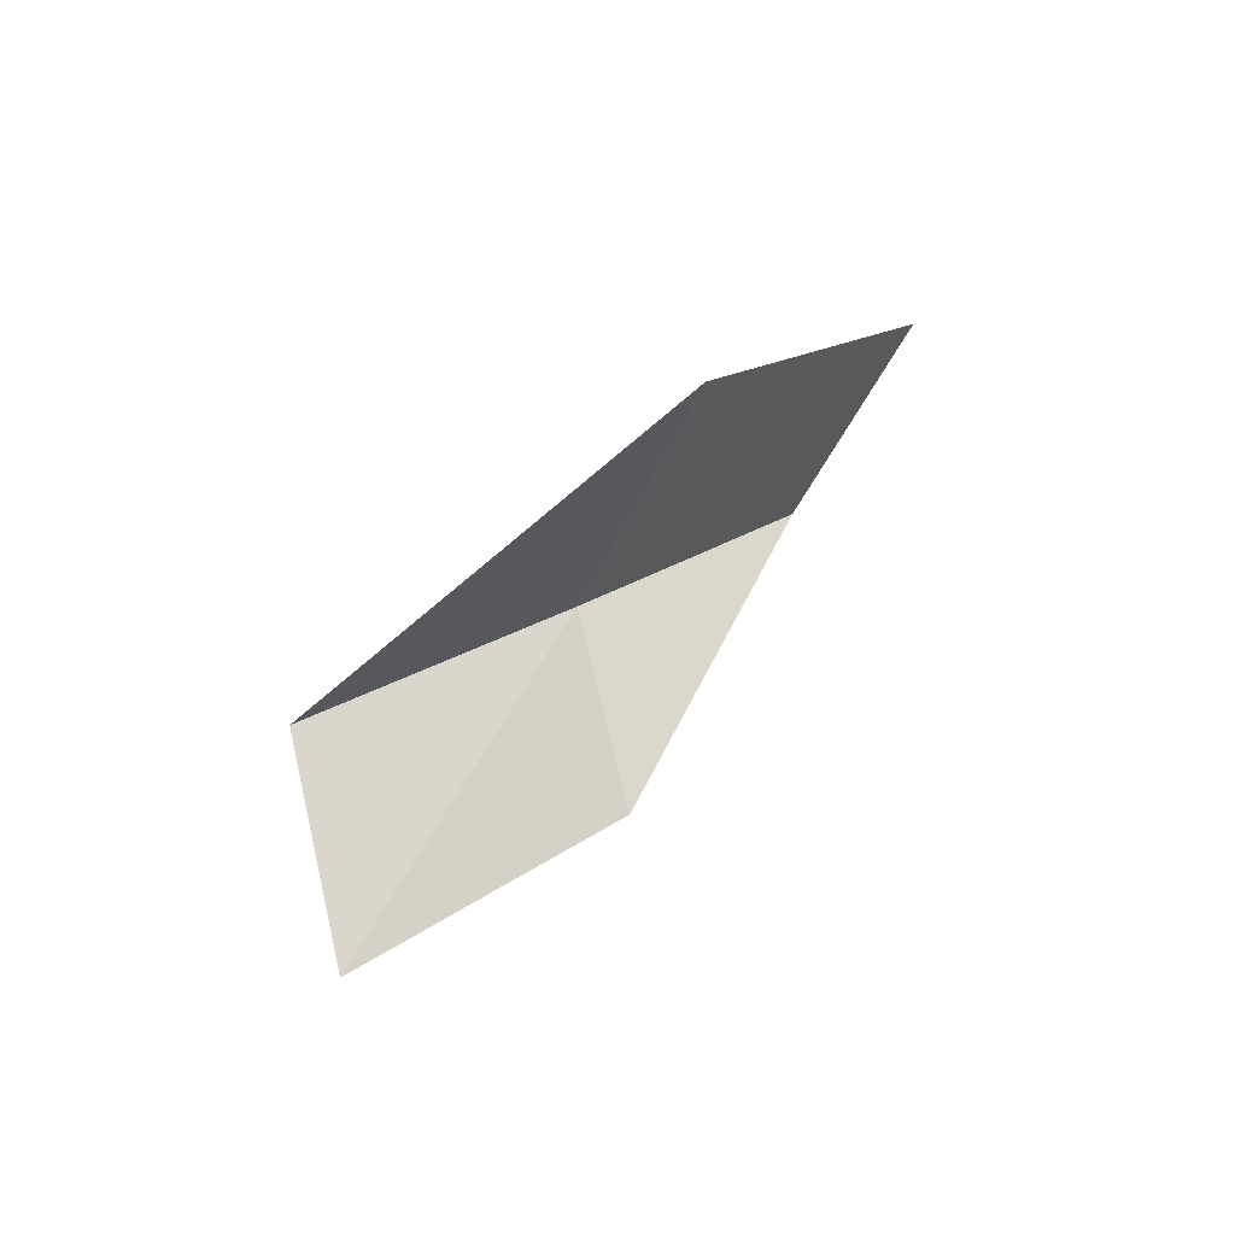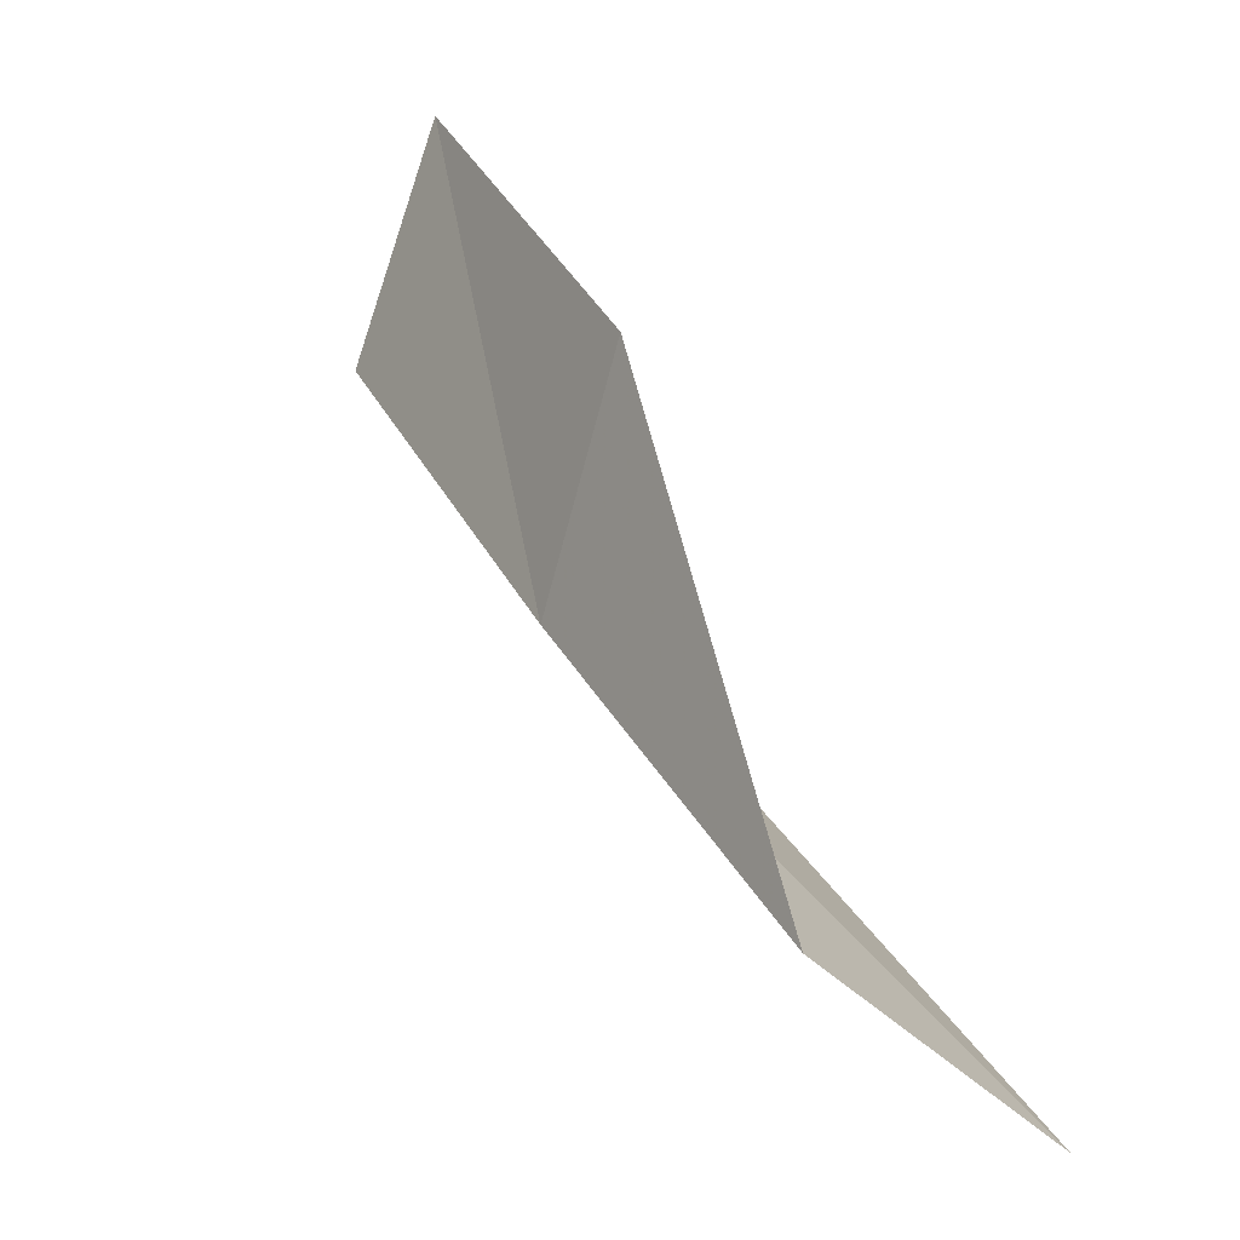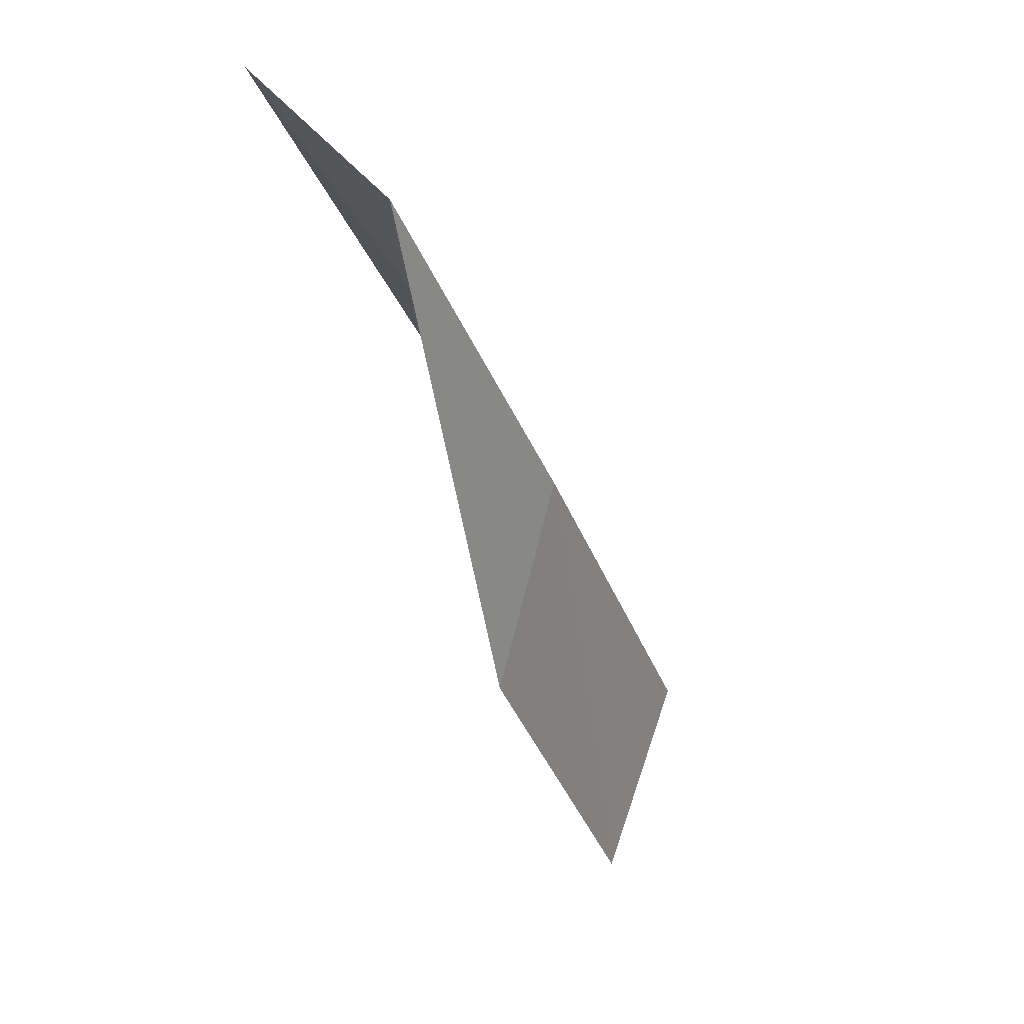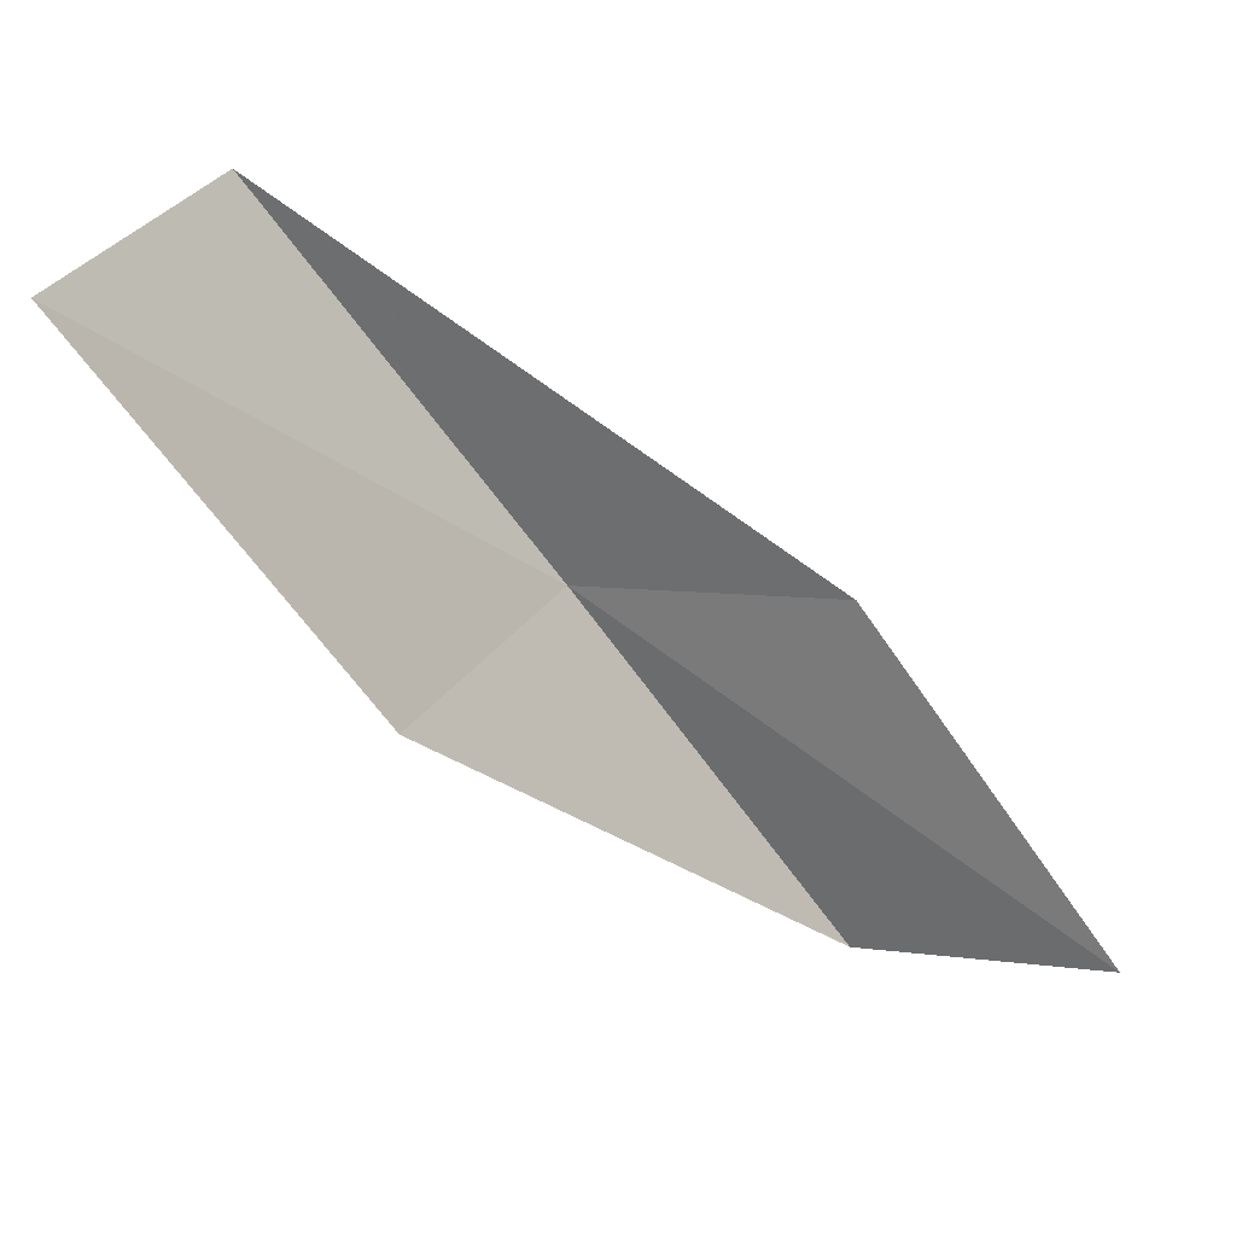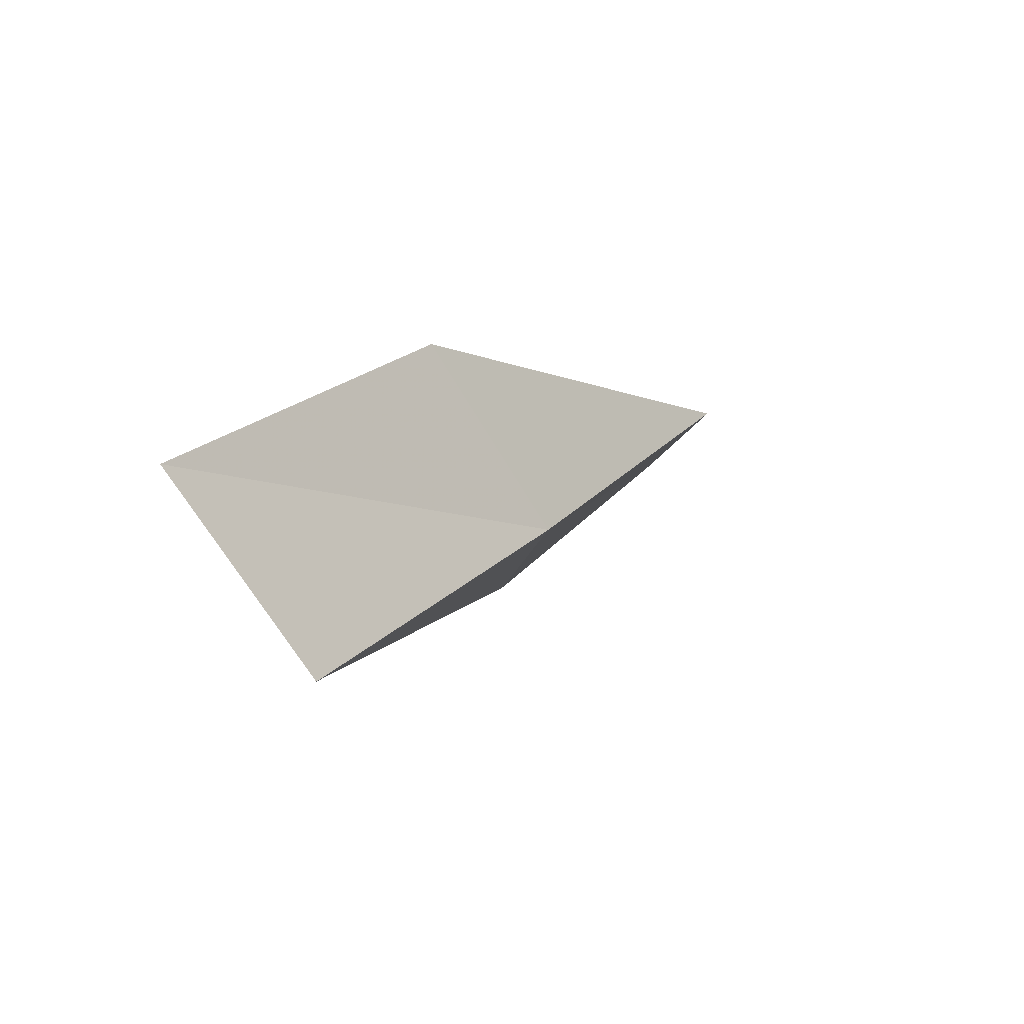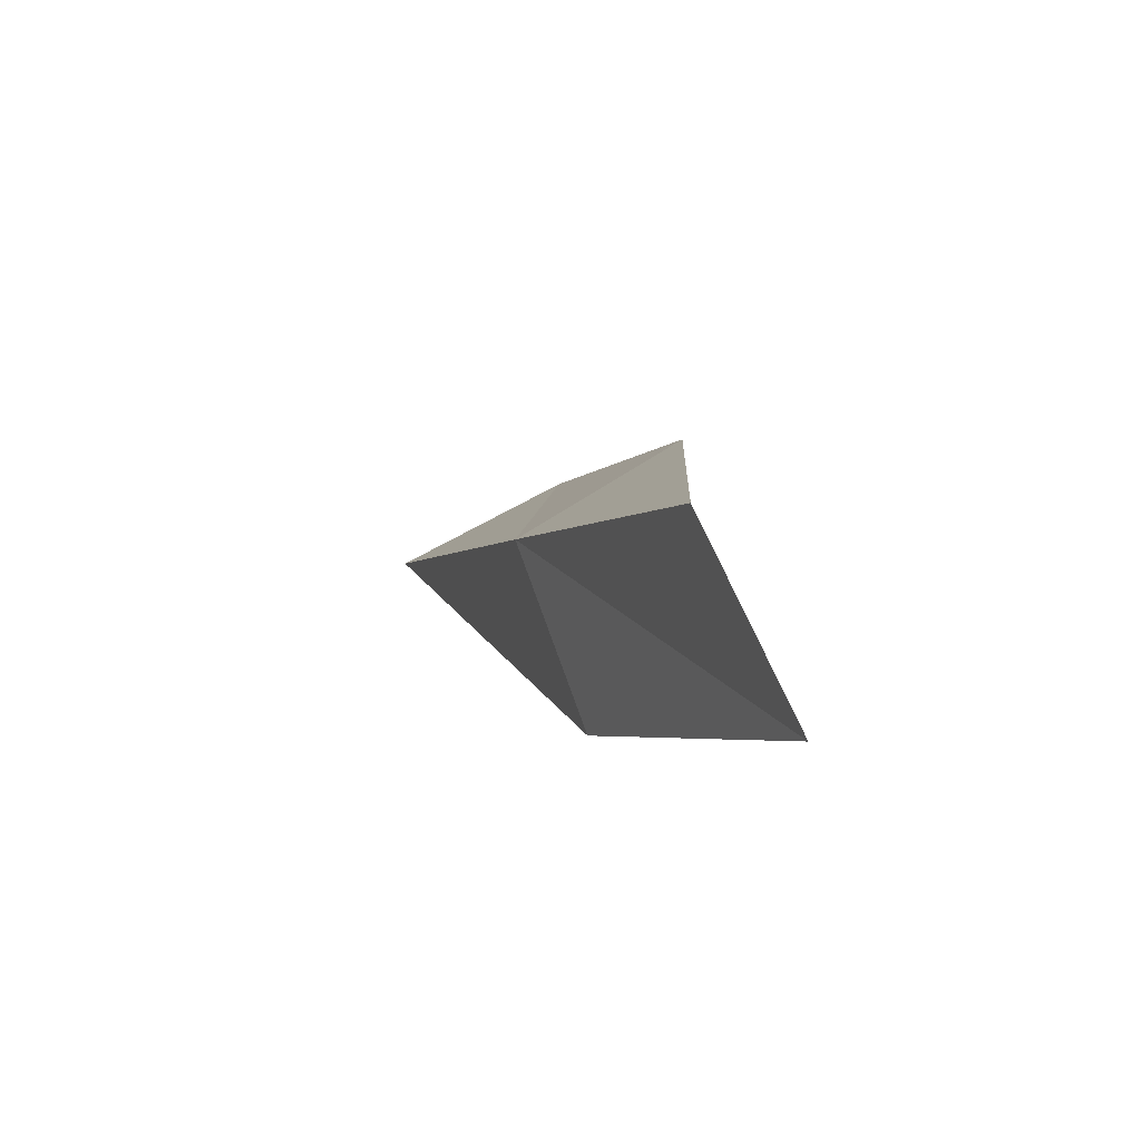
<metadata>
{"format":"obj","ext":"obj","renderer":"f3d","projection":"perspective","resolution":1024,"background":"white","views":[{"elev":-23.7,"azim":-131.9,"up":"+Y"},{"elev":-79.6,"azim":-148.5,"up":"+Z"},{"elev":-3.5,"azim":35.6,"up":"+Y"},{"elev":33.2,"azim":-102.6,"up":"+Z"},{"elev":59.0,"azim":45.8,"up":"+Y"},{"elev":-38.1,"azim":167.7,"up":"+Y"}]}
</metadata>
<code>
v 24.92 -7.415 8
v 24.52 -8.648 8
v 24.03 -9.92 6
v 24.5 -8.709 6
v 23.95 -6.501 8
v 25.27 -6.101 10
v 24.25 -5.239 10
f 1 2 3
f 1 3 4
f 1 4 5
f 1 6 2
f 1 7 6
f 1 5 7

</code>
